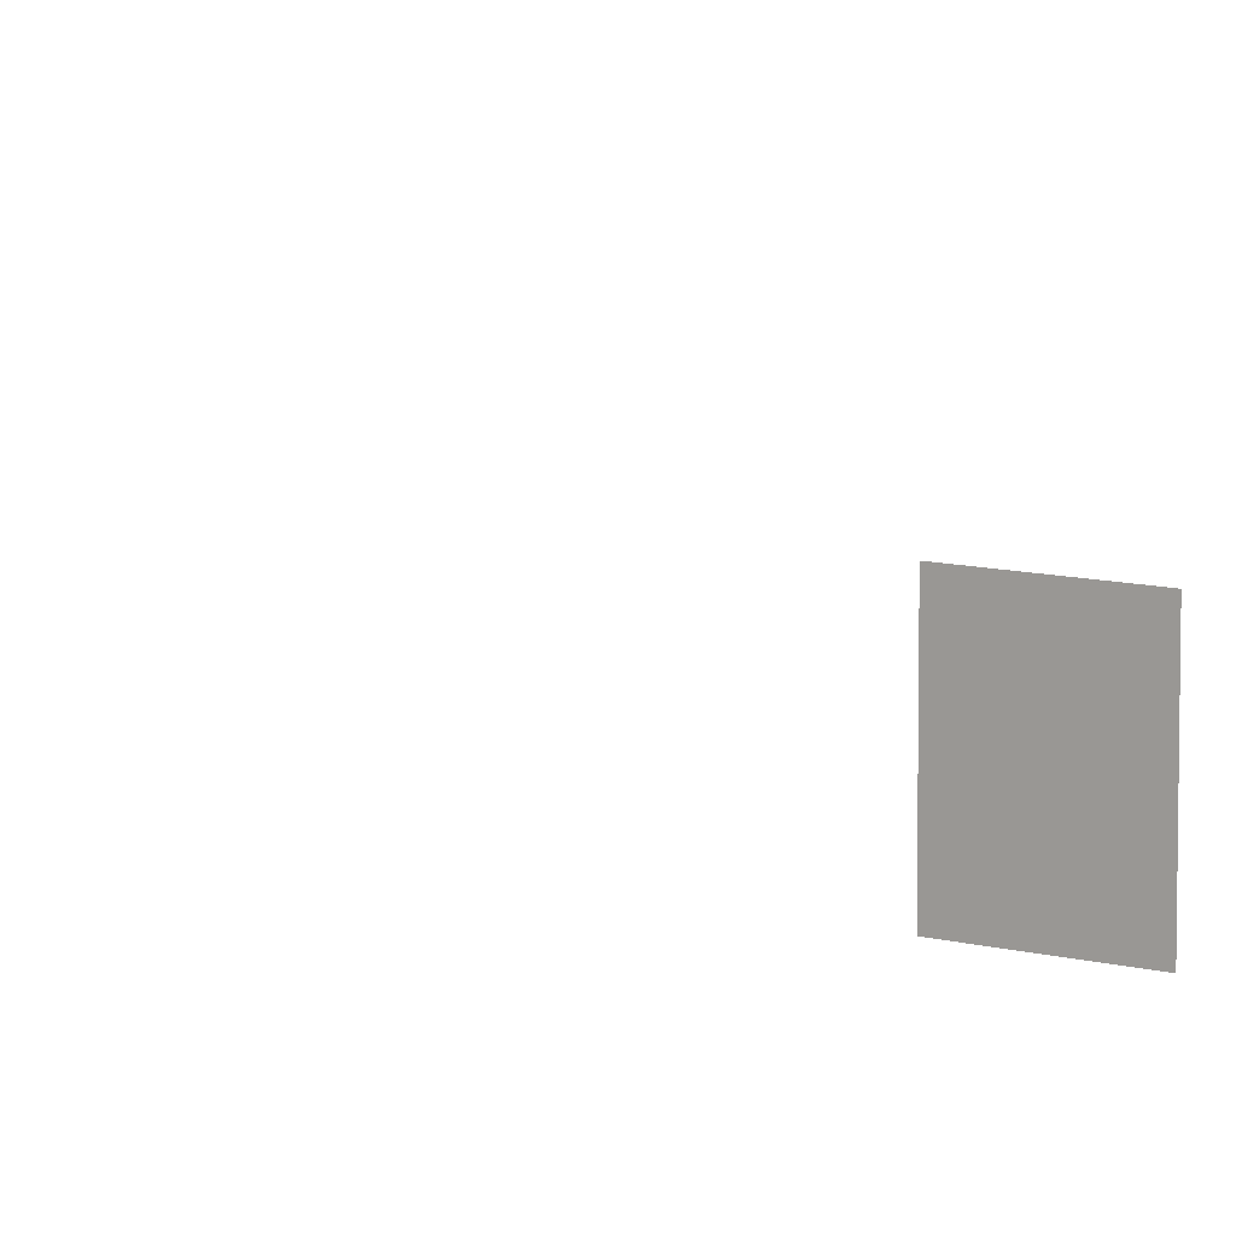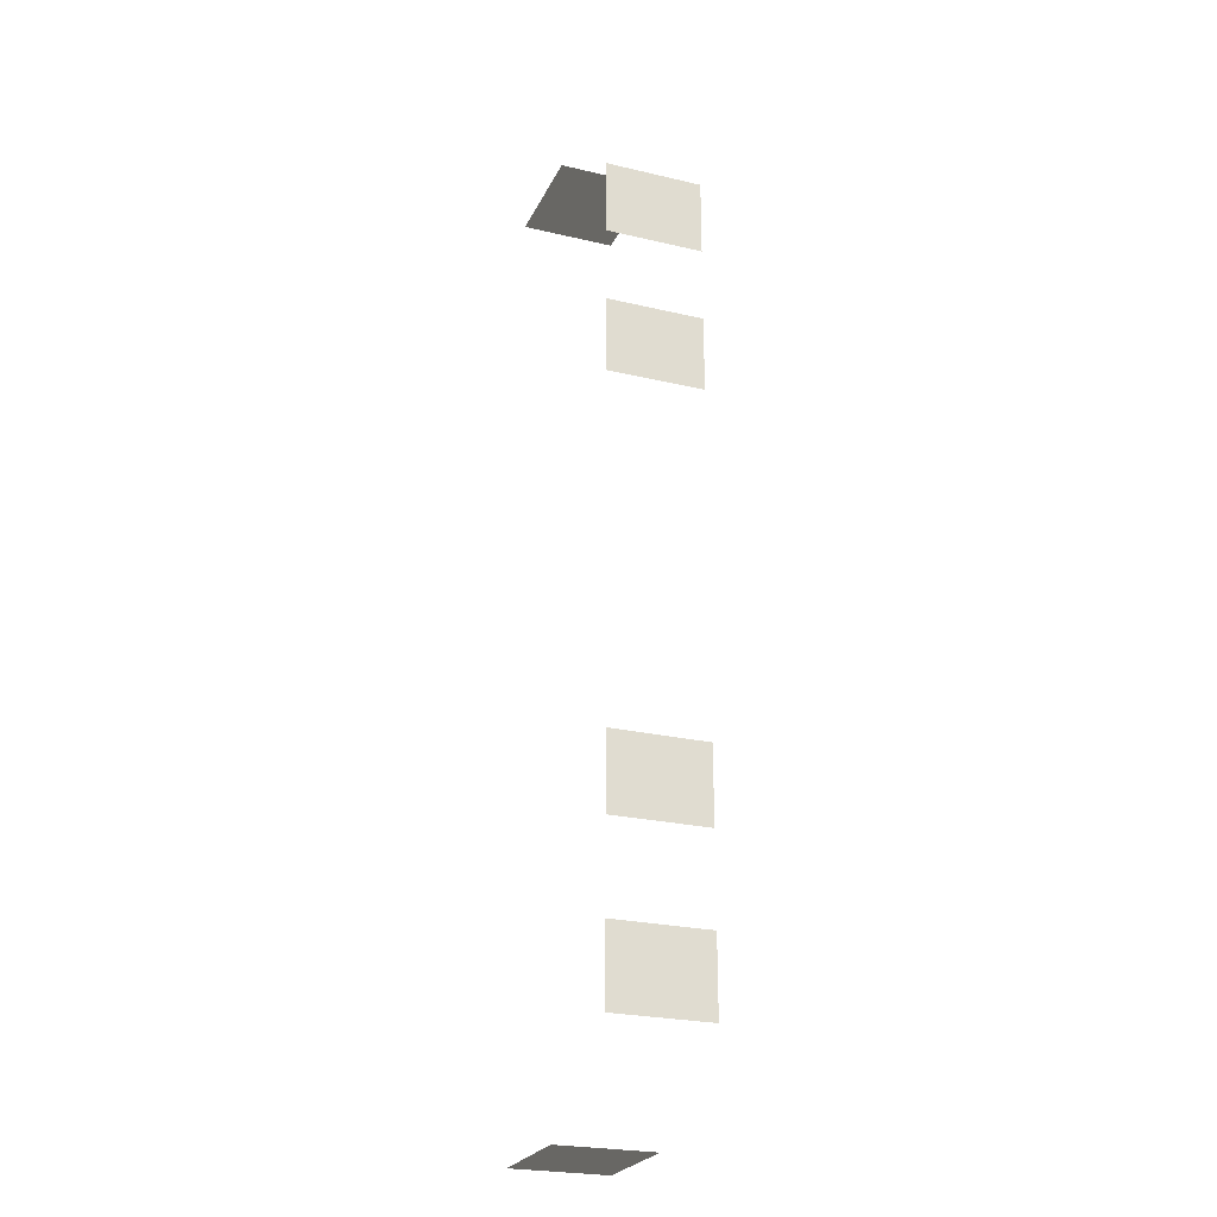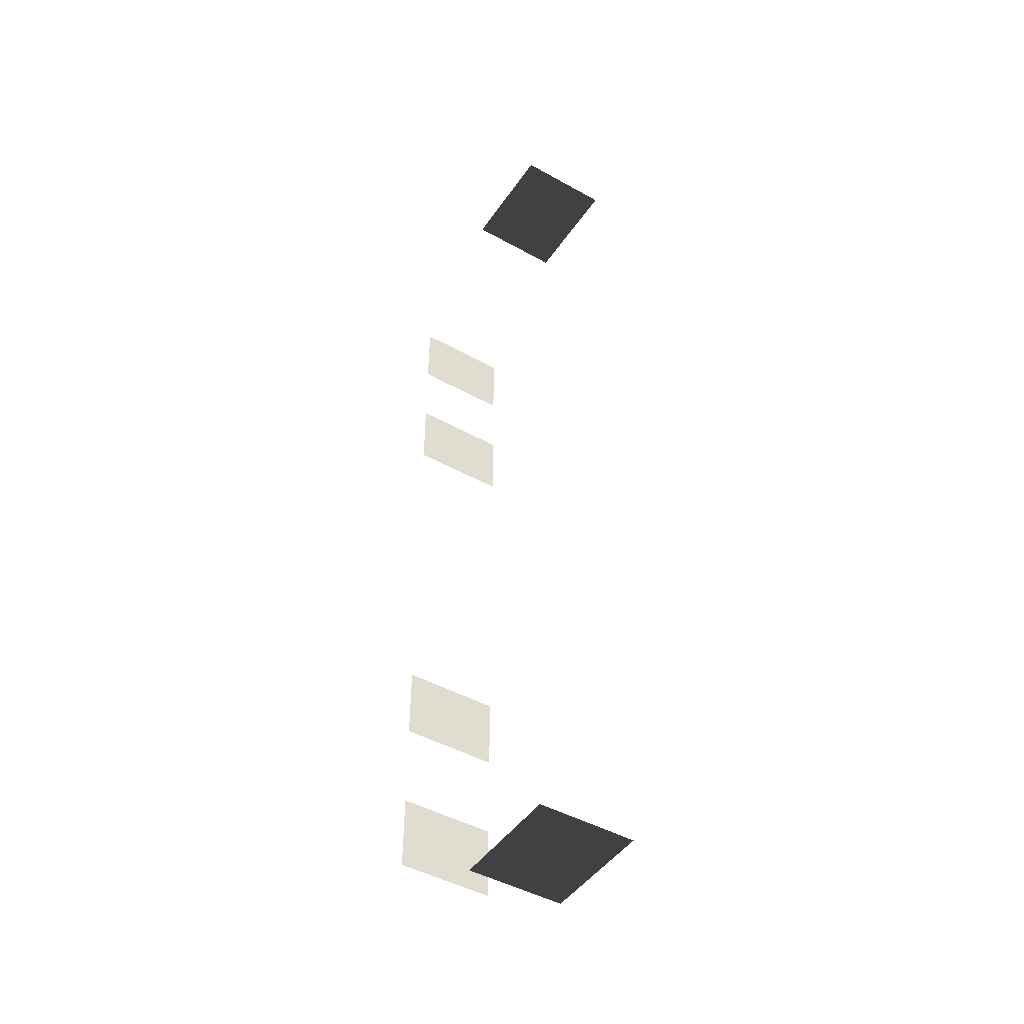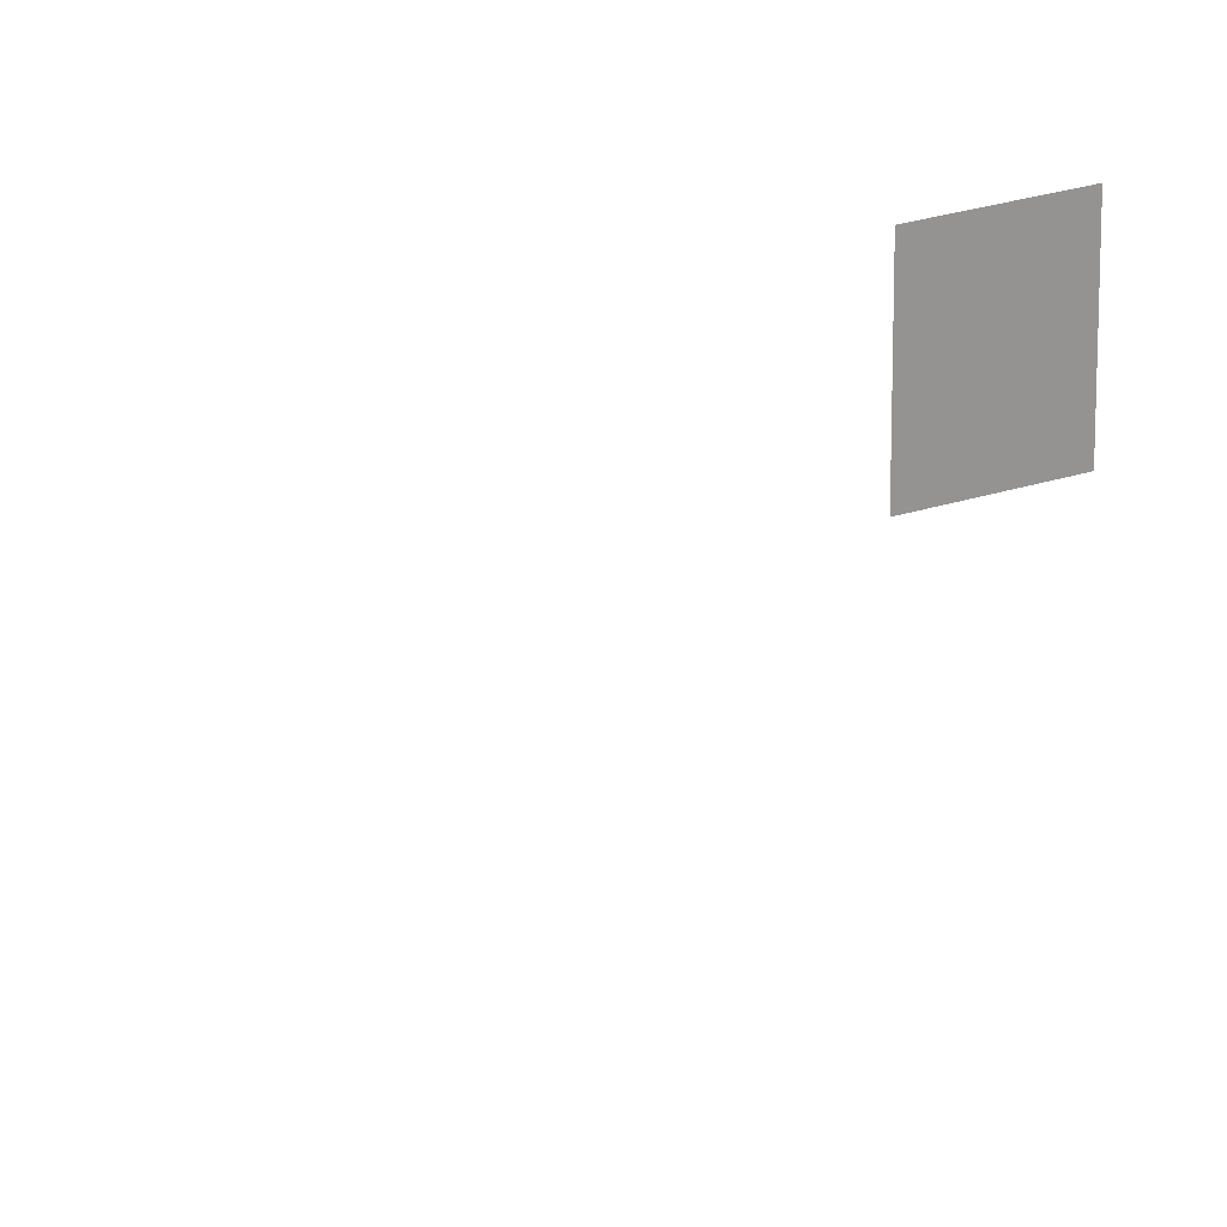
<metadata>
{"format":"obj","ext":"obj","renderer":"f3d","projection":"perspective","resolution":1024,"background":"white","views":[{"elev":9.6,"azim":124.9,"up":"+Z"},{"elev":-24.9,"azim":69.1,"up":"+Y"},{"elev":-46.1,"azim":-122.5,"up":"+Y"},{"elev":23.3,"azim":-120.0,"up":"+Z"}]}
</metadata>
<code>
v -0.9569 -5.113 -0.001043
v -0.9569 -5.113 -1.482
v -0.9569 -6.279 -1.482
v -0.9569 -6.279 -0.001042
v -0.957 -2.608 -0.001042
v -0.957 -2.608 -1.482
v -0.957 -3.774 -1.482
v -0.957 -3.774 -0.001042
v -0.9569 3.839 -0.001043
v -0.9569 3.839 -1.482
v -0.9569 2.673 -1.482
v -0.9569 2.673 -0.001043
v -0.9569 6.148 -0.001043
v -0.9569 6.148 -1.482
v -0.9569 4.981 -1.482
v -0.9569 4.981 -0.001043
v -4.046 -7.499 -0.001042
v -4.046 -7.499 -1.482
v -4.629 -7.499 -1.482
v -4.629 -7.499 -0.001042
v -3.463 -7.499 -0.001042
v -3.463 -7.499 -1.482
v -2.88 -7.499 -0.001042
v -2.88 -7.499 -1.482
v -3.463 -7.499 -1.482
v -3.463 -7.499 -0.001042
v -3.463 7.447 -0.001043
v -3.463 7.447 -1.482
v -2.88 7.447 -1.482
v -2.88 7.447 -0.001043
v -4.046 7.447 -0.001043
v -4.046 7.447 -1.482
v -4.629 7.447 -0.001043
v -4.629 7.447 -1.482
v -4.046 7.447 -1.482
v -4.046 7.447 -0.001043
g Building.027_37937_647
f 1 3 2
f 1 4 3
f 5 7 6
f 5 8 7
f 9 11 10
f 9 12 11
f 13 15 14
f 13 16 15
f 17 19 18
f 17 20 19
f 21 17 18
f 21 18 22
f 23 25 24
f 23 26 25
f 27 29 28
f 27 30 29
f 31 27 28
f 31 28 32
f 33 35 34
f 33 36 35

</code>
